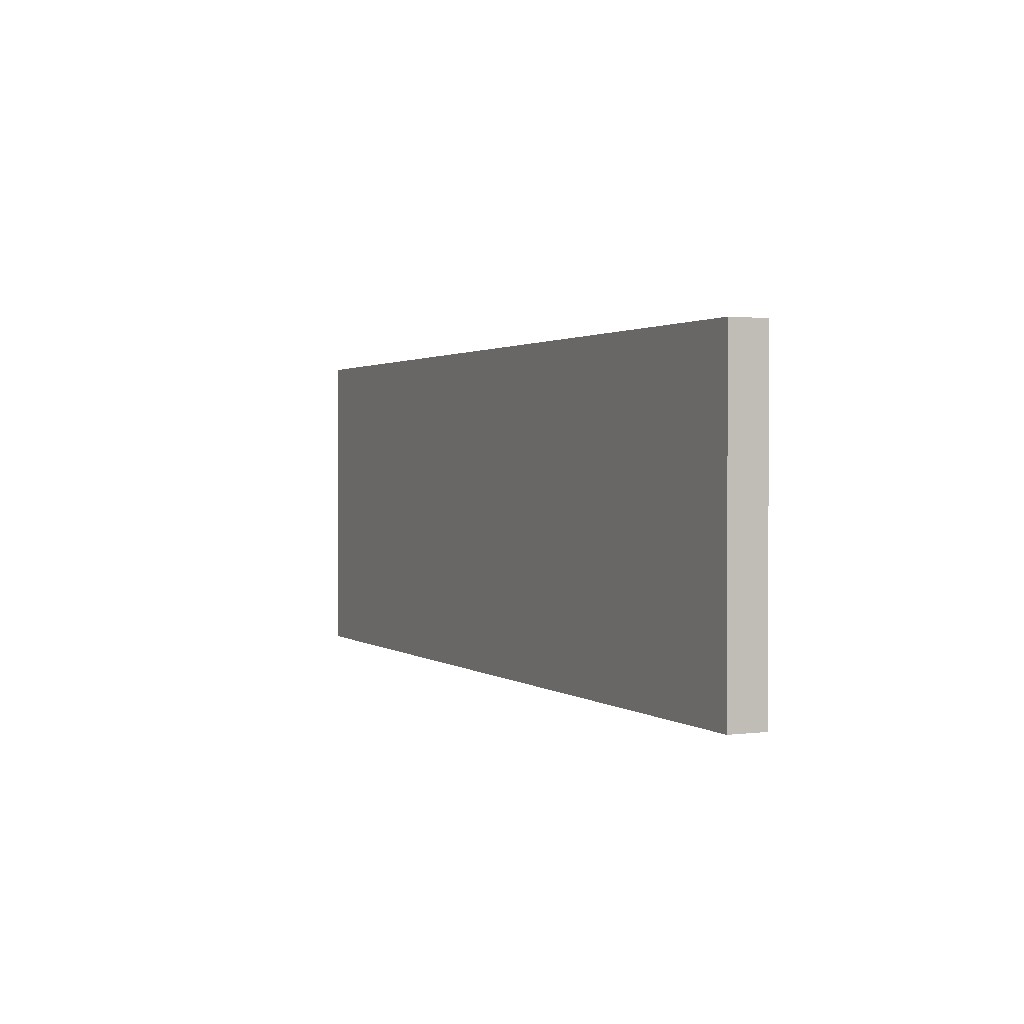
<metadata>
{"format":"obj","ext":"obj","renderer":"f3d","projection":"perspective","resolution":1024,"background":"white","views":[{"elev":1.5,"azim":65.4,"up":"+Z"}]}
</metadata>
<code>
v 0.1092 0.005565 -0.05231
v 0.1479 0.005565 -0.01365
v 0.1479 0.005565 -0.05231
v 0.1092 0.005565 -0.01365
v 0.1865 0.005565 -0.01365
v 0.1092 0.005565 -0.09097
v 0.07055 0.005565 -0.05231
v 0.1479 0.005565 0.02501
v 0.1865 0.005565 -0.05231
v 0.1865 0.005565 0.02501
v 0.1479 0.005565 -0.09097
v 0.07055 0.005565 -0.09097
v 0.07055 0.005565 -0.01365
v 0.1092 0.005565 0.02501
v 0.2252 0.005565 -0.01365
v 0.2252 0.005565 0.02501
v 0.1092 0.005565 -0.1296
v 0.07055 0.005565 -0.1296
v 0.03189 0.005565 -0.05231
v 0.03189 0.005565 -0.09097
v 0.2252 0.005565 -0.05231
v 0.1865 0.005565 -0.09097
v 0.1479 0.005565 -0.1296
v 0.03189 0.005565 -0.1296
v 0.03189 0.005565 -0.01365
v 0.07055 0.005565 0.02501
v 0.2639 0.005565 -0.01365
v 0.2639 0.005565 0.02501
v 0.07055 0.005565 -0.1683
v 0.03189 0.005565 -0.1683
v -0.006772 0.005565 -0.05231
v -0.006772 0.005565 -0.09097
v -0.006772 0.005565 -0.1296
v 0.2639 0.005565 -0.05231
v 0.2252 0.005565 -0.09097
v 0.1865 0.005565 -0.1296
v -0.006772 0.005565 -0.1683
v -0.006772 0.005565 -0.01365
v 0.03189 0.005565 0.02501
v 0.3025 0.005565 -0.01365
v 0.3025 0.005565 0.02501
v 0.2252 0.005565 -0.1296
v 0.4958 0.005565 -0.1683
v -0.04543 0.005565 -0.05231
v -0.0841 0.005565 -0.09097
v -0.04543 0.005565 -0.1296
v -0.04543 0.005565 -0.1683
v -0.006772 0.005565 0.02501
v -0.04543 0.005565 -0.01365
v -0.0841 0.005565 0.02501
v 0.3025 0.005565 -0.05231
v 0.2639 0.005565 -0.09097
v 0.3412 0.005565 0.02501
v 0.2639 0.005565 -0.1296
v 0.3799 0.005565 -0.1683
v -0.0841 0.005565 -0.01365
v 0.3412 0.005565 -0.01365
v 0.3799 0.005565 0.02501
v 0.3025 0.005565 -0.1296
v 0.3799 0.005565 -0.1296
v 0.4185 0.005565 -0.1683
v -0.0841 0.005565 -0.1683
v -0.0841 0.005565 -0.05231
v -0.0841 0.005565 -0.1296
v -0.0841 -0.007322 0.02501
v 0.3412 0.005565 -0.05231
v 0.3025 0.005565 -0.09097
v 0.4185 0.005565 0.02501
v 0.3799 0.005565 -0.01365
v 0.3412 0.005565 -0.1296
v 0.4185 0.005565 -0.1296
v 0.4572 0.005565 -0.1683
v 0.4958 -0.007322 -0.1683
v 0.4572 0.005565 0.02501
v 0.4185 0.005565 -0.01365
v 0.3412 0.005565 -0.09097
v 0.3799 0.005565 -0.09097
v 0.4185 0.005565 -0.09097
v 0.4572 0.005565 -0.1296
v 0.4958 0.005565 -0.1296
v -0.0841 -0.007322 -0.1683
v 0.3799 0.005565 -0.05231
v 0.4958 0.005565 0.02501
v 0.4572 0.005565 -0.01365
v 0.4958 -0.007322 0.02501
v 0.4958 0.005565 -0.01365
v 0.4185 0.005565 -0.05231
v 0.4958 0.005565 -0.09097
v 0.4958 0.005565 -0.05231
v 0.4572 0.005565 -0.05231
v 0.4701 0.005565 0.05079
v 0.4958 -0.007322 0.05079
v 0.4701 -0.007322 0.05079
v 0.4958 0.005565 0.06368
v 0.4958 -0.007322 0.06368
v -0.213 -0.007322 -0.1683
v -0.11 -0.007322 -0.1296
v -0.11 -0.007322 -0.1683
v -0.213 0.005565 -0.1683
v 0.4958 0.005565 0.05079
v -0.1439 -0.007322 -0.1296
v -0.11 0.005565 -0.1296
v -0.11 0.005565 -0.1683
v -0.213 -0.007322 -0.1296
v -0.2131 0.005565 0.05079
v 0.4443 -0.007322 0.05079
v -0.2131 -0.007322 0.05079
v -0.3934 0.005565 -0.1683
v -0.2387 -0.007322 -0.1683
v -0.3934 -0.007322 -0.1683
v -0.1791 -0.007322 -0.1296
v -0.1439 -0.007322 -0.09097
v -0.1791 0.005565 -0.1683
v -0.213 0.005565 -0.1296
v -0.11 -0.007322 -0.05231
v -0.11 0.005565 -0.01365
v -0.11 -0.007322 0.02501
v 0.4443 0.005565 0.05079
v -0.2131 -0.007322 0.06368
v 0.4443 0.005565 0.06368
v 0.4443 -0.007322 0.06368
v 0.4701 0.005565 0.06368
v -0.3934 -0.007322 0.02501
v -0.2387 0.005565 -0.1683
v -0.1439 0.005565 -0.09097
v -0.1439 0.005565 -0.1683
v -0.1791 0.005565 -0.1296
v -0.11 0.005565 0.02501
v -0.11 0.005565 -0.05231
v -0.2131 0.005565 0.06368
v -0.3934 0.005565 -0.09097
v -0.3547 0.005565 -0.1683
v -0.2387 0.005565 -0.1296
v -0.213 -0.007322 0.02501
v -0.213 0.005565 -0.05231
v -0.213 -0.007322 -0.05231
v -0.1791 -0.007322 -0.09097
v -0.1439 0.005565 -0.1296
v -0.213 0.005565 -0.01365
v -0.213 0.005565 0.02501
v -0.1439 0.005565 -0.05231
v -0.3934 0.005565 -0.01365
v -0.3547 0.005565 -0.09097
v -0.3547 0.005565 -0.1296
v -0.3161 0.005565 -0.1683
v -0.2387 -0.007322 0.02501
v -0.1784 0.005565 -0.1296
v -0.1439 0.005565 0.02501
v -0.1791 0.005565 0.02501
v -0.1791 0.005565 -0.05231
v -0.1099 -0.007322 0.09266
v -0.1099 -0.000879 0.07876
v -0.1099 -0.007322 0.07876
v -0.2387 0.005565 -0.01365
v -0.2387 0.005565 0.02501
v -0.3934 0.005565 0.02501
v -0.3547 0.005565 -0.05231
v -0.2387 0.005565 -0.09097
v -0.2774 0.005565 -0.1296
v -0.1791 0.005565 -0.09097
v 0.2123 -0.000879 0.09266
v 0.2123 -0.000879 0.07876
v -0.1099 -0.000879 0.09266
v -0.2387 0.005565 -0.05231
v -0.3547 0.005565 0.02501
v -0.2774 0.005565 0.02501
v -0.3161 0.005565 0.02501
v -0.4192 -0.007322 -0.1941
v 0.5216 -0.007322 -0.1941
v 0.5216 -0.007322 0.06368
v 0.5216 -0.04598 -0.1941
v 0.5216 -0.007322 0.06688
v -0.4192 -0.04598 -0.1941
v -0.4192 -0.007322 0.06688
v 0.4701 -0.007322 0.06368
v 0.5216 -0.02665 0.06368
v -0.4192 -0.04598 0.141
v 0.5216 -0.007322 0.07876
v 0.5216 -0.02665 0.141
v 0.5216 -0.04598 0.141
v -0.4192 -0.02665 0.06688
v 0.2123 -0.007322 0.07876
v -0.4192 -0.02665 0.141
v 0.4894 -0.007322 0.09266
v 0.5216 -0.007322 0.141
v -0.2001 -0.007322 0.07876
v 0.4636 -0.007322 0.09266
v -0.4192 -0.007322 0.141
v -0.3032 -0.007322 0.07876
v 0.4443 -0.007322 0.09266
v 0.4636 -0.000879 0.09266
v 0.4894 -0.007322 0.1152
v -0.3676 -0.007322 0.1039
v -0.3442 -0.007322 0.08598
v -0.3032 -0.000879 0.07876
v -0.1099 -0.007322 0.1281
v 0.2639 -0.007322 0.09266
v 0.4636 -0.007322 0.1152
v 0.4894 -0.000879 0.09266
v 0.2123 -0.007322 0.1281
v 0.4894 -0.000879 0.1152
v -0.367 -0.007322 0.1088
v -0.367 -0.007322 0.09913
v -0.349 -0.007322 0.08535
v -0.3397 -0.007322 0.08785
v -0.2001 -0.000879 0.07876
v -0.3032 -0.007322 0.1281
v -0.2001 -0.007322 0.1281
v 0.2123 -0.007322 0.09266
v 0.2639 -0.007322 0.1055
v 0.2639 -0.000879 0.09266
v 0.4443 -0.007322 0.1055
v 0.4636 -0.000879 0.1152
v -0.3651 -0.007322 0.1132
v -0.3676 0.005565 0.1039
v -0.3651 -0.007322 0.09465
v -0.367 0.005565 0.09913
v -0.3538 -0.007322 0.08598
v -0.349 0.005565 0.08535
v -0.3442 0.005565 0.08598
v -0.3359 -0.007322 0.09079
v -0.2516 -0.000879 0.07876
v -0.2001 -0.000879 0.1034
v -0.3032 -0.000879 0.1034
v 0.4443 -0.000879 0.09266
v 0.4443 -0.000879 0.1055
v -0.3622 -0.007322 0.1171
v -0.367 0.005565 0.1088
v -0.3622 -0.007322 0.09079
v -0.3651 0.005565 0.09465
v -0.3583 -0.007322 0.08785
v -0.3538 0.005565 0.08598
v -0.3397 0.005565 0.08785
v -0.2516 -0.000879 0.1281
v -0.3032 -0.000879 0.1281
v -0.3329 -0.007322 0.09465
v -0.2001 -0.000879 0.1281
v 0.2639 -0.000879 0.1055
v -0.3583 -0.007322 0.12
v -0.3651 0.005565 0.1132
v -0.3622 0.005565 0.09079
v -0.3583 0.005565 0.08785
v -0.3442 0.005565 0.1219
v -0.349 0.005565 0.1225
v -0.3397 0.005565 0.12
v -0.3359 0.005565 0.09079
v -0.3329 0.005565 0.09465
v -0.3311 -0.007322 0.09913
v -0.3442 -0.007322 0.1219
v -0.3538 -0.007322 0.1219
v -0.3583 0.005565 0.12
v -0.3622 0.005565 0.1171
v -0.3538 0.005565 0.1219
v -0.3359 0.005565 0.1171
v -0.3311 0.005565 0.09913
v -0.3304 -0.007322 0.1039
v -0.3397 -0.007322 0.12
v -0.349 -0.007322 0.1225
v -0.3329 0.005565 0.1132
v -0.3311 0.005565 0.1088
v -0.3304 0.005565 0.1039
v -0.3311 -0.007322 0.1088
v -0.3359 -0.007322 0.1171
v -0.3329 -0.007322 0.1132
g mesh1_mesh1-geometry
f 1 2 3
f 2 1 4
f 5 3 2
f 3 6 1
f 7 4 1
f 4 8 2
f 3 5 9
f 2 10 5
f 6 3 11
f 12 1 6
f 4 7 13
f 1 12 7
f 8 4 14
f 10 2 8
f 15 9 5
f 9 11 3
f 16 5 10
f 11 17 6
f 6 18 12
f 19 13 7
f 13 14 4
f 20 7 12
f 9 15 21
f 5 16 15
f 11 9 22
f 17 11 23
f 18 6 17
f 24 12 18
f 13 19 25
f 7 20 19
f 14 13 26
f 12 24 20
f 27 21 15
f 21 22 9
f 28 15 16
f 22 23 11
f 23 29 17
f 17 29 18
f 18 30 24
f 31 25 19
f 25 26 13
f 32 19 20
f 33 20 24
f 21 27 34
f 15 28 27
f 22 21 35
f 23 22 36
f 36 29 23
f 30 18 29
f 37 24 30
f 25 31 38
f 19 32 31
f 26 25 39
f 20 33 32
f 24 37 33
f 40 34 27
f 34 35 21
f 41 27 28
f 35 36 22
f 42 29 36
f 43 30 29
f 43 37 30
f 44 38 31
f 38 39 25
f 45 31 32
f 46 32 33
f 47 33 37
f 39 38 48
f 48 49 50
f 34 40 51
f 27 41 40
f 35 34 52
f 36 35 42
f 53 40 41
f 54 29 42
f 43 29 55
f 43 47 37
f 38 44 49
f 31 45 44
f 32 46 45
f 33 47 46
f 49 48 38
f 50 49 56
f 57 51 40
f 51 52 34
f 52 42 35
f 58 57 53
f 40 53 57
f 59 29 54
f 42 52 54
f 29 60 55
f 43 55 61
f 43 62 47
f 63 49 44
f 44 45 63
f 45 46 64
f 62 46 47
f 49 63 56
f 56 65 50
f 51 57 66
f 52 51 67
f 68 69 58
f 57 58 69
f 70 29 59
f 54 67 59
f 67 54 52
f 60 29 70
f 71 55 60
f 55 71 61
f 43 61 72
f 73 62 43
f 45 65 63
f 46 62 64
f 64 65 45
f 63 65 56
f 69 66 57
f 66 67 51
f 74 75 68
f 69 68 75
f 59 76 70
f 76 59 67
f 70 77 60
f 60 78 71
f 79 61 71
f 61 79 72
f 72 80 43
f 62 73 81
f 80 73 43
f 62 65 64
f 66 69 82
f 67 66 76
f 83 84 74
f 75 74 84
f 75 82 69
f 77 70 76
f 78 60 77
f 78 79 71
f 80 72 79
f 65 62 81
f 73 80 85
f 85 86 83
f 82 76 66
f 84 83 86
f 84 87 75
f 82 75 87
f 76 82 77
f 77 87 78
f 88 79 78
f 79 88 80
f 85 80 88
f 85 89 86
f 86 90 84
f 87 84 90
f 87 77 82
f 90 78 87
f 78 89 88
f 85 88 89
f 91 92 93
f 92 94 95
f 90 86 89
f 89 78 90
f 96 97 98
f 99 98 96
f 92 91 100
f 94 92 100
f 97 96 101
f 98 102 97
f 98 99 103
f 104 99 96
f 105 106 107
f 91 94 100
f 108 109 110
f 111 96 104
f 101 96 112
f 102 98 103
f 103 99 113
f 99 104 114
f 115 116 117
f 106 105 118
f 119 105 107
f 106 120 121
f 94 91 122
f 123 108 110
f 109 108 124
f 112 96 111
f 101 125 112
f 126 102 103
f 99 127 113
f 103 113 126
f 127 99 114
f 117 116 128
f 116 115 129
f 105 120 118
f 120 106 118
f 105 119 130
f 108 123 131
f 124 108 132
f 133 109 124
f 134 135 136
f 137 112 111
f 125 101 138
f 102 126 138
f 113 138 126
f 139 134 140
f 139 128 116
f 115 135 129
f 141 116 129
f 120 105 130
f 131 123 142
f 143 108 131
f 108 144 132
f 124 132 145
f 109 133 146
f 145 133 124
f 135 134 139
f 135 115 136
f 147 125 138
f 138 113 125
f 128 139 148
f 149 139 140
f 116 141 139
f 129 135 150
f 129 150 141
f 151 152 153
f 146 154 155
f 142 123 156
f 142 157 131
f 144 108 143
f 131 157 143
f 144 145 132
f 146 133 158
f 133 145 159
f 139 150 135
f 125 147 160
f 125 113 160
f 148 139 149
f 139 141 150
f 152 161 162
f 152 151 163
f 146 164 154
f 142 155 154
f 165 142 156
f 154 157 142
f 143 159 144
f 164 143 157
f 159 145 144
f 159 158 133
f 146 158 164
f 161 152 163
f 155 142 166
f 157 154 164
f 167 142 165
f 158 159 143
f 143 164 158
f 166 142 167
g mesh1_mesh1-geometry
f 3 2 1
f 4 1 2
f 2 3 5
f 1 6 3
f 1 4 7
f 2 8 4
f 9 5 3
f 5 10 2
f 11 3 6
f 6 1 12
f 13 7 4
f 7 12 1
f 14 4 8
f 8 2 10
f 5 9 15
f 3 11 9
f 10 5 16
f 6 17 11
f 12 18 6
f 7 13 19
f 4 14 13
f 12 7 20
f 14 8 50
f 8 10 50
f 21 15 9
f 15 16 5
f 22 9 11
f 10 16 50
f 23 11 17
f 17 6 18
f 18 12 24
f 25 19 13
f 19 20 7
f 26 13 14
f 20 24 12
f 26 14 50
f 15 21 27
f 9 22 21
f 16 15 28
f 11 23 22
f 16 28 50
f 17 29 23
f 18 29 17
f 24 30 18
f 19 25 31
f 13 26 25
f 20 19 32
f 24 20 33
f 39 26 50
f 34 27 21
f 27 28 15
f 35 21 22
f 36 22 23
f 28 41 50
f 23 29 36
f 29 18 30
f 30 24 37
f 38 31 25
f 31 32 19
f 39 25 26
f 32 33 20
f 33 37 24
f 48 39 50
f 27 34 40
f 21 35 34
f 28 27 41
f 22 36 35
f 41 53 50
f 36 29 42
f 29 30 43
f 30 37 43
f 31 38 44
f 25 39 38
f 32 31 45
f 33 32 46
f 37 33 47
f 48 38 39
f 50 49 48
f 51 40 34
f 40 41 27
f 52 34 35
f 42 35 36
f 53 58 50
f 41 40 53
f 42 29 54
f 55 29 43
f 37 47 43
f 49 44 38
f 44 45 31
f 45 46 32
f 46 47 33
f 38 48 49
f 56 49 50
f 40 51 57
f 34 52 51
f 35 42 52
f 58 68 50
f 53 57 58
f 57 53 40
f 54 29 59
f 54 52 42
f 55 60 29
f 61 55 43
f 47 62 43
f 44 49 63
f 63 45 44
f 64 46 45
f 47 46 62
f 56 63 49
f 50 65 56
f 66 57 51
f 67 51 52
f 68 74 50
f 58 69 68
f 69 58 57
f 59 29 70
f 59 67 54
f 52 54 67
f 70 29 60
f 60 55 71
f 61 71 55
f 72 61 43
f 43 62 73
f 63 65 45
f 64 62 46
f 45 65 64
f 56 65 63
f 50 83 65
f 57 66 69
f 51 67 66
f 74 83 50
f 68 75 74
f 75 68 69
f 70 76 59
f 67 59 76
f 60 77 70
f 71 78 60
f 71 61 79
f 72 79 61
f 43 80 72
f 81 73 62
f 43 73 80
f 64 65 62
f 85 65 83
f 82 69 66
f 76 66 67
f 74 84 83
f 84 74 75
f 69 82 75
f 76 70 77
f 77 60 78
f 71 79 78
f 79 72 80
f 81 168 73
f 81 62 65
f 85 80 73
f 85 92 65
f 83 86 85
f 66 76 82
f 86 83 84
f 75 87 84
f 87 75 82
f 77 82 76
f 78 87 77
f 78 79 88
f 80 88 79
f 168 169 73
f 98 168 81
f 65 98 81
f 88 80 85
f 85 73 95
f 93 65 92
f 92 85 95
f 86 89 85
f 84 90 86
f 90 84 87
f 82 77 87
f 87 78 90
f 88 89 78
f 170 73 169
f 169 168 171
f 96 168 98
f 98 65 117
f 89 88 85
f 73 172 95
f 106 65 93
f 93 92 91
f 95 94 92
f 89 86 90
f 90 78 89
f 172 73 170
f 169 171 170
f 173 171 168
f 109 168 96
f 98 97 96
f 96 98 99
f 117 65 107
f 97 98 117
f 174 95 172
f 107 65 106
f 175 106 93
f 100 91 92
f 93 91 175
f 100 92 94
f 95 175 94
f 172 176 170
f 170 176 172
f 176 170 171
f 173 177 171
f 173 168 177
f 110 168 109
f 104 109 96
f 101 96 97
f 97 102 98
f 103 99 98
f 96 99 104
f 134 117 107
f 115 97 117
f 175 95 174
f 172 178 174
f 107 106 105
f 106 175 121
f 100 94 91
f 122 175 91
f 122 94 175
f 176 172 179
f 179 172 176
f 180 176 171
f 180 171 177
f 181 177 168
f 123 168 110
f 110 109 108
f 136 109 104
f 104 96 111
f 112 96 101
f 97 101 102
f 97 115 101
f 103 98 102
f 113 99 103
f 114 104 99
f 117 134 128
f 107 109 134
f 117 116 115
f 121 175 174
f 182 174 178
f 179 172 178
f 178 172 179
f 118 105 106
f 107 105 119
f 121 120 106
f 122 91 94
f 179 176 180
f 180 177 179
f 183 177 181
f 181 168 174
f 168 123 174
f 110 108 123
f 124 108 109
f 134 109 136
f 104 137 136
f 111 96 112
f 111 104 147
f 111 137 104
f 112 125 101
f 112 101 115
f 138 102 101
f 103 102 126
f 113 127 99
f 126 113 103
f 114 147 104
f 114 99 127
f 140 128 134
f 128 116 117
f 119 109 107
f 129 115 116
f 119 121 174
f 153 174 182
f 184 182 178
f 179 178 185
f 185 178 179
f 118 120 105
f 118 106 120
f 130 119 105
f 121 119 120
f 183 179 177
f 183 174 181
f 181 174 183
f 123 146 174
f 131 123 108
f 132 108 124
f 124 109 133
f 136 135 134
f 137 112 136
f 111 112 137
f 138 101 125
f 112 137 125
f 136 112 115
f 138 126 102
f 126 138 113
f 148 128 140
f 140 134 139
f 116 128 139
f 109 119 146
f 129 135 115
f 129 116 141
f 146 119 174
f 186 174 153
f 153 182 152
f 187 182 184
f 185 184 178
f 185 179 183
f 130 105 120
f 130 120 119
f 174 183 188
f 188 183 174
f 146 123 155
f 142 123 131
f 131 108 143
f 132 144 108
f 145 132 124
f 146 133 109
f 124 133 145
f 139 134 135
f 136 115 135
f 138 125 147
f 125 113 138
f 160 125 137
f 148 139 128
f 149 148 140
f 140 139 149
f 139 141 116
f 150 135 129
f 141 150 129
f 189 174 186
f 151 186 153
f 162 152 182
f 153 152 151
f 190 182 187
f 187 184 191
f 184 185 192
f 188 185 183
f 174 193 188
f 156 155 123
f 155 154 146
f 156 123 142
f 131 157 142
f 143 108 144
f 143 157 131
f 132 145 144
f 158 133 146
f 159 145 133
f 135 150 139
f 160 147 125
f 160 113 125
f 149 139 148
f 150 141 139
f 194 174 189
f 189 186 195
f 196 186 151
f 162 161 152
f 162 182 161
f 163 151 152
f 197 182 190
f 198 190 187
f 199 191 184
f 187 191 198
f 192 185 200
f 192 201 184
f 188 200 185
f 193 202 188
f 193 174 203
f 166 155 156
f 154 164 146
f 154 155 142
f 156 142 165
f 142 157 154
f 144 159 143
f 157 143 164
f 144 145 159
f 133 158 159
f 164 158 146
f 204 174 194
f 205 194 189
f 206 195 186
f 189 195 207
f 186 196 208
f 196 151 200
f 163 152 161
f 209 161 182
f 163 161 151
f 210 182 197
f 197 190 211
f 190 198 212
f 199 201 191
f 199 184 201
f 213 198 191
f 198 192 200
f 192 198 201
f 196 200 188
f 202 214 188
f 193 215 202
f 203 174 216
f 203 217 193
f 166 142 155
f 167 166 156
f 164 154 157
f 165 142 167
f 165 167 156
f 143 159 158
f 158 164 143
f 218 174 204
f 204 194 219
f 194 205 220
f 221 205 189
f 222 195 206
f 206 186 223
f 224 207 195
f 207 221 189
f 208 196 188
f 208 223 186
f 209 200 151
f 209 151 161
f 209 182 200
f 182 210 200
f 197 211 210
f 225 211 190
f 212 198 200
f 212 226 190
f 213 191 201
f 213 201 198
f 214 227 188
f 202 228 214
f 228 202 215
f 215 193 217
f 216 174 229
f 216 230 203
f 217 203 230
f 167 142 166
f 231 174 218
f 218 204 232
f 220 219 194
f 219 232 204
f 233 220 205
f 205 221 233
f 222 234 195
f 206 223 222
f 235 207 224
f 224 195 235
f 236 221 207
f 207 208 188
f 237 223 208
f 210 212 200
f 238 210 211
f 225 226 211
f 225 190 226
f 212 210 226
f 227 239 188
f 214 240 227
f 240 214 228
f 215 217 228
f 229 174 231
f 229 241 216
f 230 216 241
f 217 230 240
f 231 218 242
f 232 242 218
f 219 220 243
f 232 219 244
f 220 233 245
f 246 233 221
f 235 195 234
f 234 222 237
f 237 222 223
f 235 237 207
f 236 247 221
f 248 236 207
f 208 207 237
f 249 207 188
f 238 226 210
f 238 211 226
f 239 250 188
f 239 227 251
f 252 227 240
f 228 217 240
f 229 231 241
f 230 241 252
f 240 230 252
f 242 241 231
f 242 232 253
f 243 220 245
f 244 219 243
f 253 232 244
f 245 233 254
f 233 246 254
f 246 221 247
f 234 237 235
f 247 236 255
f 248 255 236
f 256 248 207
f 257 207 249
f 258 249 188
f 250 258 188
f 250 239 253
f 252 251 227
f 251 253 239
f 252 241 251
f 241 242 251
f 251 242 253
f 243 245 249
f 244 243 258
f 253 244 250
f 245 254 257
f 254 246 259
f 246 247 259
f 247 255 260
f 255 248 261
f 256 261 248
f 256 207 262
f 263 207 257
f 257 249 245
f 249 258 243
f 258 250 244
f 263 257 254
f 259 264 254
f 259 247 260
f 261 260 255
f 261 256 260
f 262 207 264
f 262 260 256
f 264 207 263
f 263 254 264
f 264 259 262
f 260 262 259
g mesh1_mesh1-geometry
f 50 8 14
f 50 10 8
f 50 16 10
f 50 14 26
f 50 28 16
f 50 26 39
f 50 41 28
f 50 39 48
f 50 53 41
f 50 58 53
f 50 68 58
f 50 74 68
f 65 83 50
f 50 83 74
f 83 65 85
f 175 91 93
f 94 175 95
f 91 175 122
f 175 94 122
f 102 101 97
f 128 134 117
f 147 104 111
f 101 102 138
f 104 147 114
f 134 128 140
f 120 119 121
f 125 137 112
f 140 128 148
f 152 182 153
f 119 120 130
f 155 123 146
f 137 125 160
f 140 148 149
f 182 152 162
f 123 155 156
f 161 182 162
f 156 155 166
f 182 161 209
f 151 161 163
f 156 166 167
f 156 167 165
f 161 151 209
g mesh1_mesh1-geometry
f 73 168 81
f 65 92 85
f 73 169 168
f 81 168 98
f 81 98 65
f 95 73 85
f 92 65 93
f 95 85 92
f 169 73 170
f 171 168 169
f 98 168 96
f 117 65 98
f 95 172 73
f 93 65 106
f 170 73 172
f 170 171 169
f 168 171 173
f 96 168 109
f 107 65 117
f 117 98 97
f 172 95 174
f 106 65 107
f 93 106 175
f 171 170 176
f 171 177 173
f 177 168 173
f 109 168 110
f 96 109 104
f 107 117 134
f 117 97 115
f 174 95 175
f 121 175 106
f 171 176 180
f 177 171 180
f 168 177 181
f 110 168 123
f 104 109 136
f 101 115 97
f 134 109 107
f 174 175 121
f 180 176 179
f 179 177 180
f 181 177 183
f 174 168 181
f 174 123 168
f 136 109 134
f 136 137 104
f 104 137 111
f 115 101 112
f 107 109 119
f 174 121 119
f 177 179 183
f 174 146 123
f 136 112 137
f 115 112 136
f 146 119 109
f 174 119 146
f 183 179 185
f 183 185 188
f 200 151 196
f 202 215 193
f 193 217 203
f 219 194 204
f 220 205 194
f 151 200 209
f 214 228 202
f 215 202 228
f 217 193 215
f 203 230 216
f 230 203 217
f 232 204 218
f 194 219 220
f 204 232 219
f 205 220 233
f 233 221 205
f 227 240 214
f 228 214 240
f 216 241 229
f 241 216 230
f 242 218 231
f 218 242 232
f 221 233 246
f 221 247 236
f 251 227 239
f 240 227 252
f 241 231 229
f 231 241 242
f 247 221 246
f 255 236 247
f 236 255 248
f 253 239 250
f 227 251 252
f 239 253 251
f 249 245 243
f 258 243 244
f 250 244 253
f 257 254 245
f 261 248 255
f 248 261 256
f 245 249 257
f 243 258 249
f 244 250 258
f 254 257 263
f 254 264 259
f 260 256 261
f 256 260 262
f 264 254 263
f 262 259 264
f 259 262 260
g mesh1_mesh1-geometry
f 174 178 172
f 178 174 182
f 182 174 153
f 178 182 184
f 153 174 186
f 184 182 187
f 178 184 185
f 186 174 189
f 153 186 151
f 187 182 190
f 191 184 187
f 192 185 184
f 188 193 174
f 189 174 194
f 195 186 189
f 151 186 196
f 190 182 197
f 187 190 198
f 184 191 199
f 198 191 187
f 200 185 192
f 184 201 192
f 185 200 188
f 188 202 193
f 203 174 193
f 194 174 204
f 189 194 205
f 186 195 206
f 207 195 189
f 208 196 186
f 197 182 210
f 211 190 197
f 212 198 190
f 191 201 199
f 201 184 199
f 191 198 213
f 200 192 198
f 201 198 192
f 188 200 196
f 188 214 202
f 216 174 203
f 204 174 218
f 189 205 221
f 206 195 222
f 223 186 206
f 195 207 224
f 189 221 207
f 188 196 208
f 186 223 208
f 200 182 209
f 200 210 182
f 210 211 197
f 190 211 225
f 200 198 212
f 190 226 212
f 201 191 213
f 198 201 213
f 188 227 214
f 229 174 216
f 218 174 231
f 195 234 222
f 222 223 206
f 224 207 235
f 235 195 224
f 207 221 236
f 188 208 207
f 208 223 237
f 200 212 210
f 211 210 238
f 211 226 225
f 226 190 225
f 226 210 212
f 188 239 227
f 228 217 215
f 231 174 229
f 240 230 217
f 243 220 219
f 244 219 232
f 245 233 220
f 234 195 235
f 237 222 234
f 223 222 237
f 207 237 235
f 207 236 248
f 237 207 208
f 188 207 249
f 210 226 238
f 226 211 238
f 188 250 239
f 240 217 228
f 252 241 230
f 252 230 240
f 253 232 242
f 245 220 243
f 243 219 244
f 244 232 253
f 254 233 245
f 254 246 233
f 235 237 234
f 207 248 256
f 249 207 257
f 188 249 258
f 188 258 250
f 251 241 252
f 251 242 241
f 253 242 251
f 259 246 254
f 259 247 246
f 260 255 247
f 262 207 256
f 257 207 263
f 260 247 259
f 255 260 261
f 264 207 262
f 263 207 264
g mesh2_mesh2-geometry
l 176 179
l 170 176
l 185 179
l 170 172
l 178 185
l 172 178
g mesh3_mesh3-geometry
l 166 159
g mesh4_mesh4-geometry
l 223 224
g mesh5_mesh5-geometry
l 188 183
l 174 188
g mesh6_mesh6-geometry
l 145 167
g mesh7_mesh7-geometry
l 165 157
g mesh8_mesh8-geometry
l 149 150
g mesh9_mesh9-geometry
l 141 148

</code>
